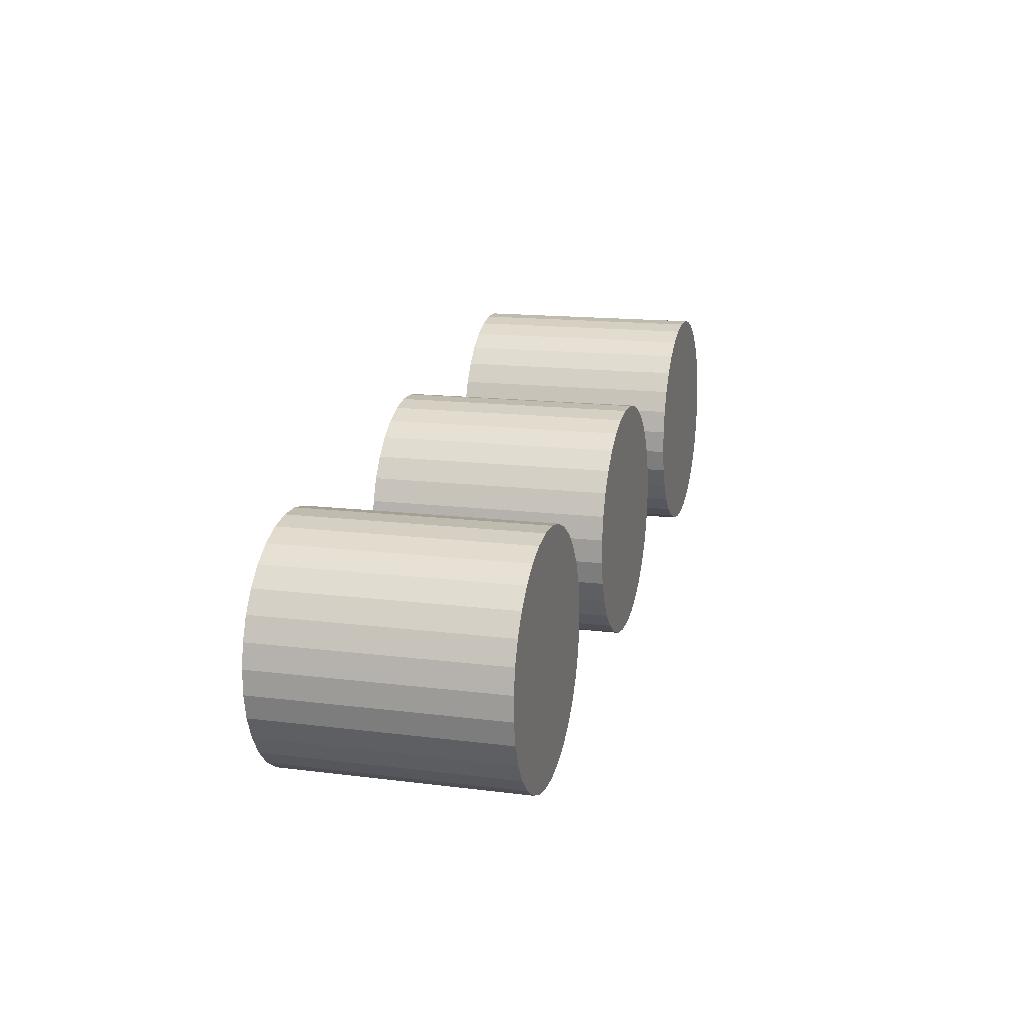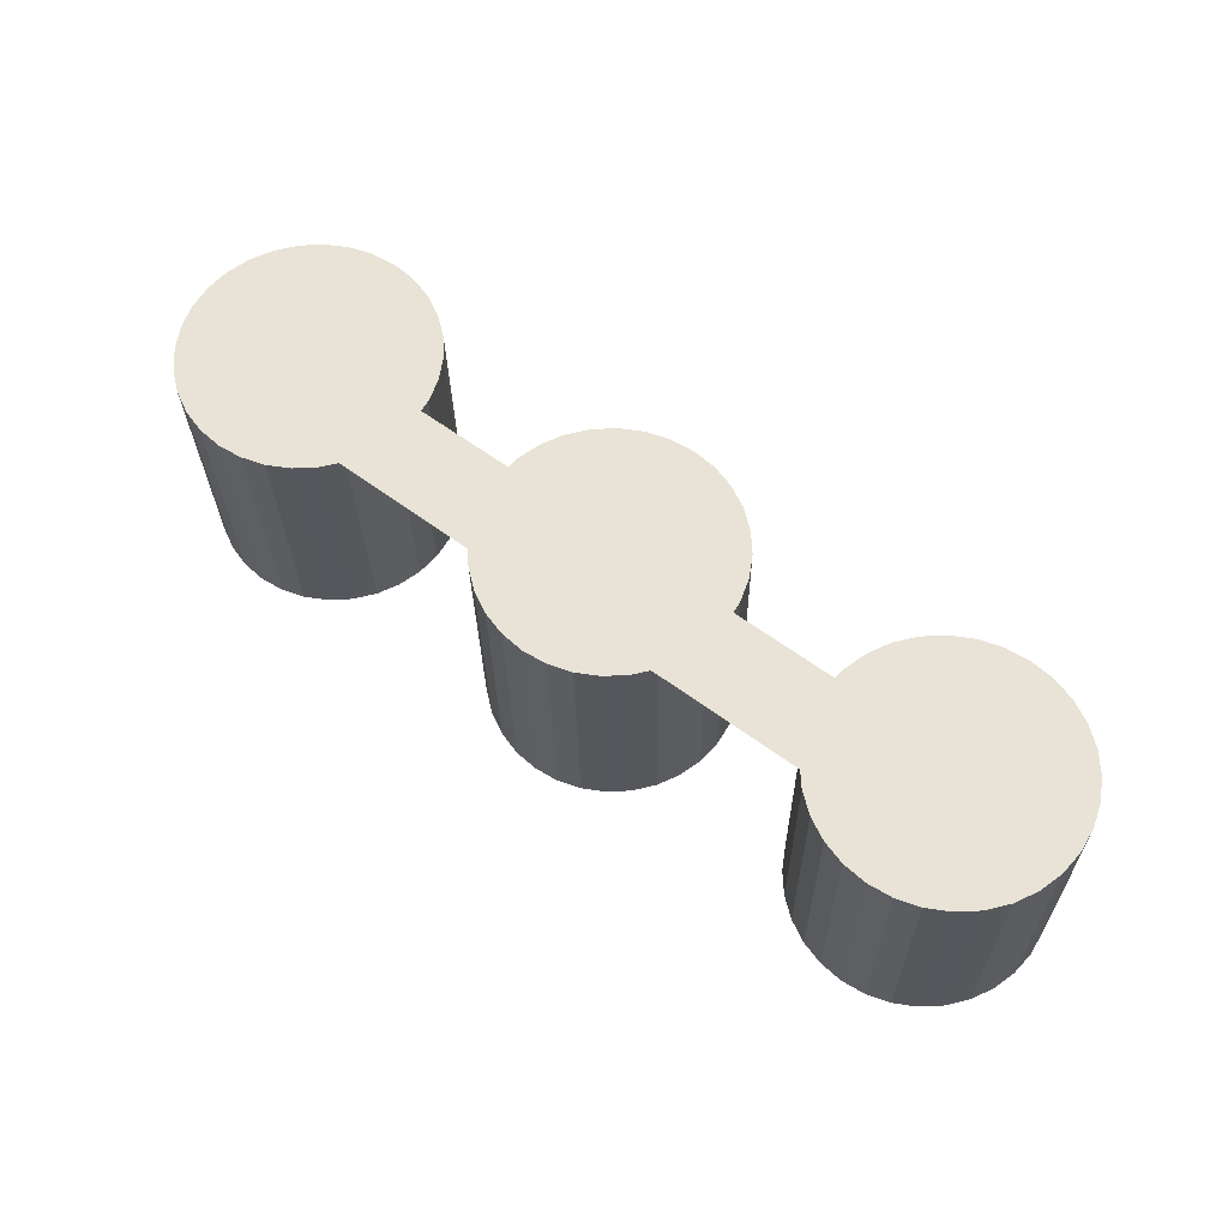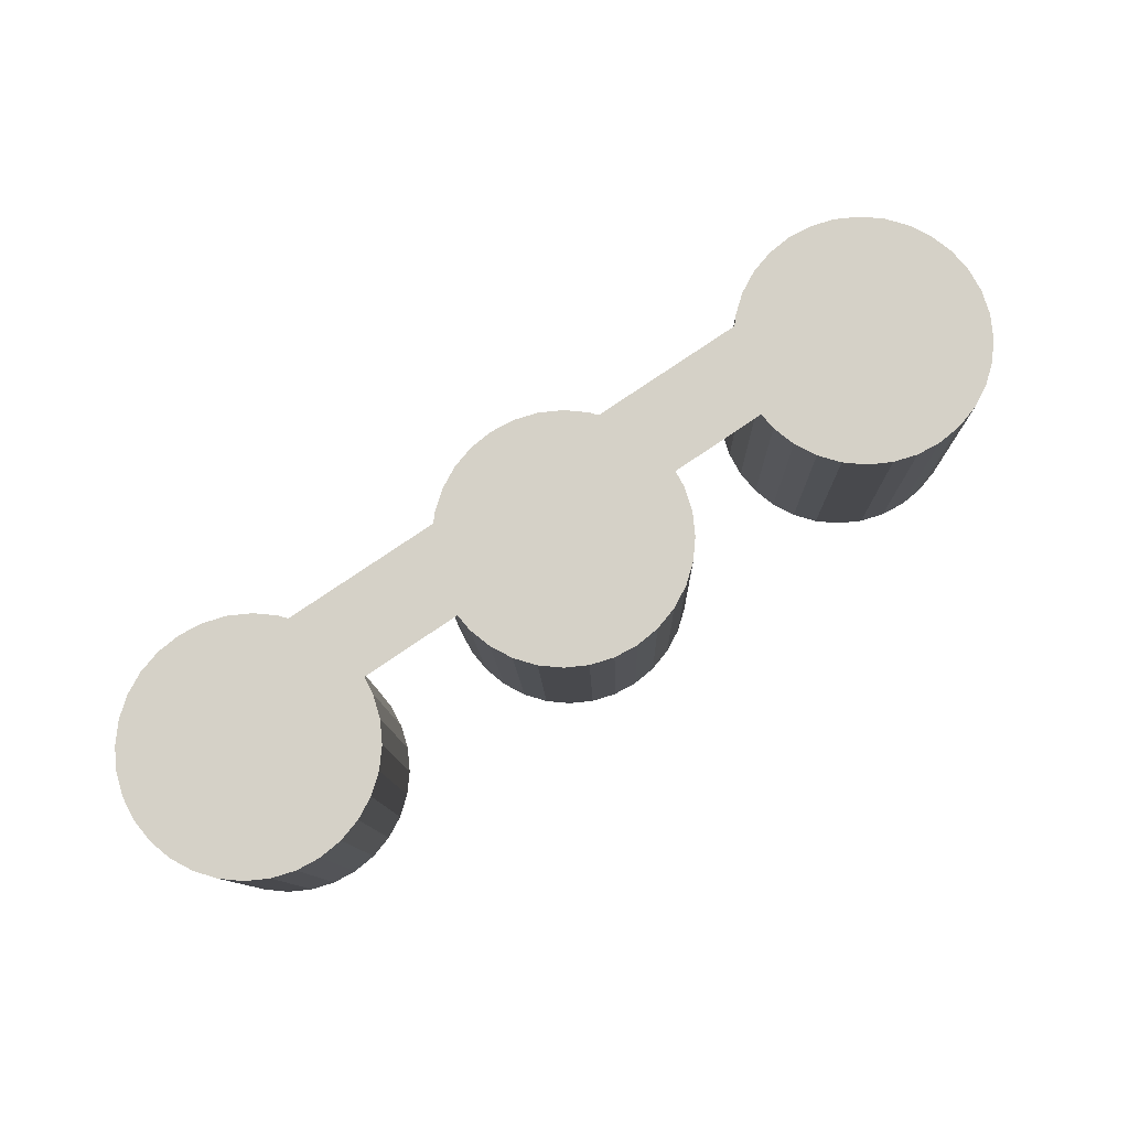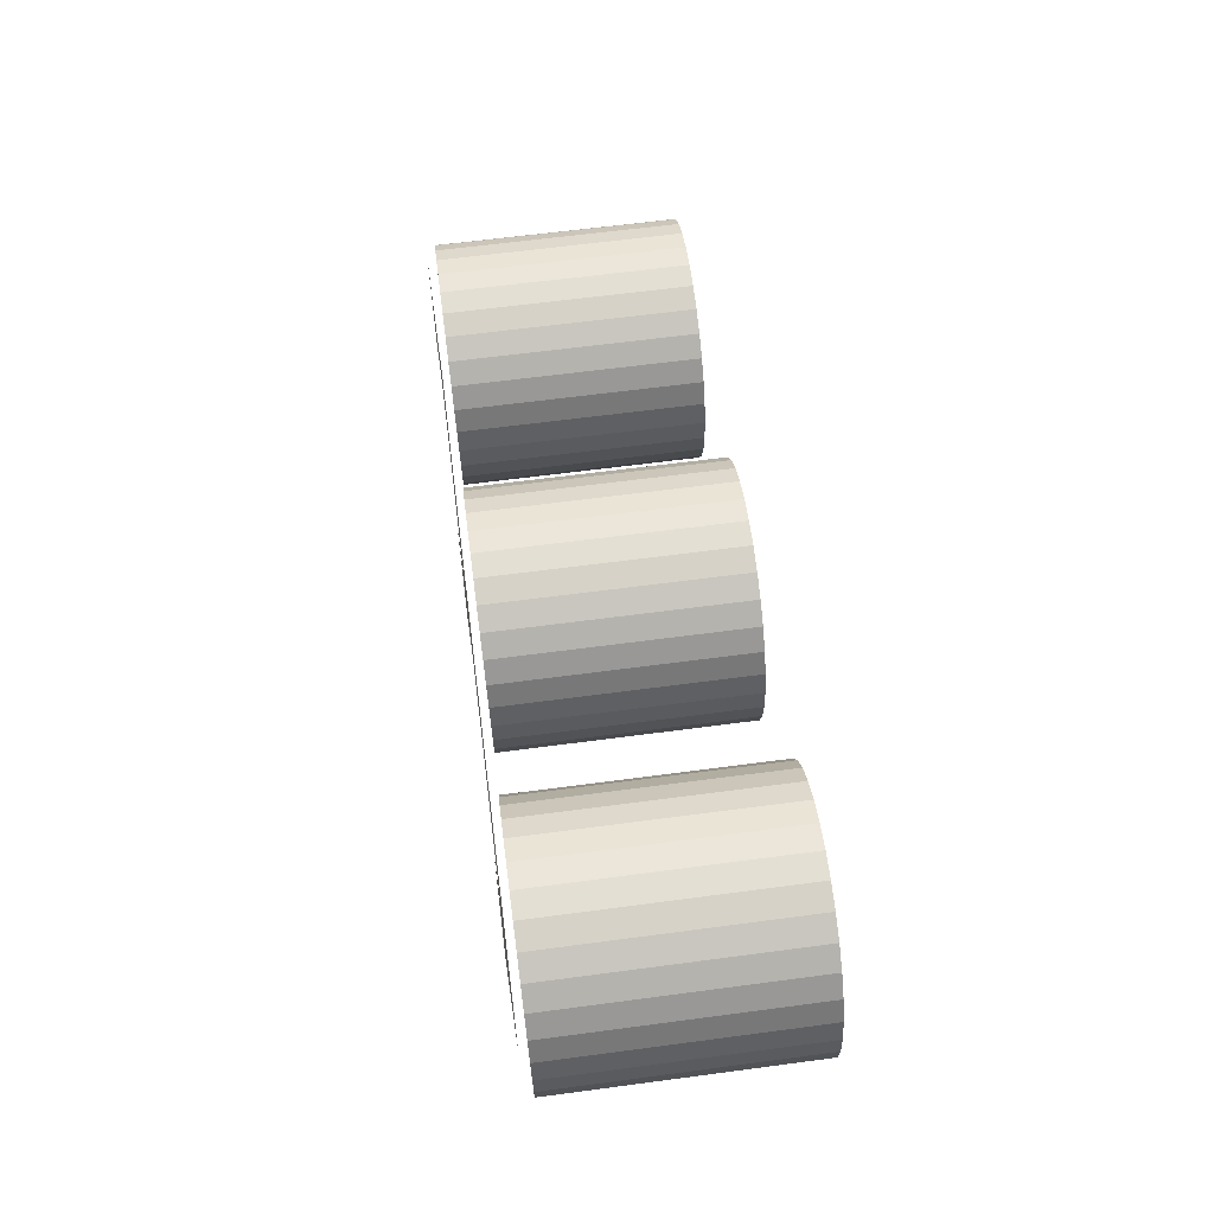
<metadata>
{"format":"obj","ext":"obj","renderer":"f3d","projection":"perspective","resolution":1024,"background":"white","views":[{"elev":22.2,"azim":-74.5,"up":"+Z"},{"elev":60.4,"azim":-142.8,"up":"+Y"},{"elev":79.6,"azim":-33.6,"up":"+Y"},{"elev":50.2,"azim":-96.8,"up":"+Z"}]}
</metadata>
<code>
o Cylinder.001_Cylinder.004_Material.002
v -0.1434 2.055 -0.01601
v 0.8382 2.07 0.1743
v 0.8565 2.064 -0.02082
v 0.7822 2.076 0.362
v 0.6905 2.081 0.5353
v 0.5669 2.085 0.6873
v 0.4159 2.087 0.8123
v 0.2434 2.089 0.9055
v 0.05611 2.089 0.9633
v -0.1389 2.088 0.9834
v -0.3341 2.085 0.9652
v -0.5219 2.082 0.9092
v -0.6952 2.077 0.8177
v -0.8473 2.072 0.6941
v -0.9723 2.066 0.5433
v -1.066 2.059 0.3709
v -1.123 2.053 0.1837
v -1.143 2.046 -0.0112
v -1.125 2.04 -0.2063
v -1.069 2.035 -0.394
v -0.9773 2.03 -0.5673
v -0.8537 2.026 -0.7193
v -0.7027 2.023 -0.8444
v -0.5302 2.022 -0.9376
v -0.3429 2.022 -0.9953
v -0.1479 2.023 -1.015
v 0.04725 2.025 -0.9972
v 0.2351 2.029 -0.9412
v 0.4084 2.033 -0.8497
v 0.5605 2.039 -0.7261
v 0.6855 2.045 -0.5753
v 0.7787 2.051 -0.4029
v 0.8365 2.058 -0.2157
g Cylinder.001_Cylinder.004_Material.002_Cylinder.001_Cylinder.004_Material.002_Material.002
f 1 2 3
f 1 4 2
f 1 5 4
f 1 6 5
f 1 7 6
f 1 8 7
f 1 9 8
f 1 10 9
f 1 11 10
f 1 12 11
f 1 13 12
f 1 14 13
f 1 15 14
f 1 16 15
f 1 17 16
f 1 18 17
f 1 19 18
f 1 20 19
f 1 21 20
f 1 22 21
f 1 23 22
f 1 24 23
f 1 25 24
f 1 26 25
f 1 27 26
f 1 28 27
f 1 29 28
f 1 30 29
f 1 31 30
f 1 32 31
f 1 33 32
f 1 3 33
o Cylinder.001_Cylinder.004_Material.001
v -0.1251 0.05643 0.04892
v 0.8748 0.06541 0.0441
v 0.8565 0.07158 0.2392
v 0.8565 2.064 -0.02082
v 0.8382 2.07 0.1743
v 0.8004 0.07717 0.4269
v 0.7822 2.076 0.362
v 0.7088 0.08196 0.6002
v 0.6905 2.081 0.5353
v 0.5851 0.08577 0.7522
v 0.5669 2.085 0.6873
v 0.4342 0.08845 0.8773
v 0.4159 2.087 0.8123
v 0.2617 0.0899 0.9705
v 0.2434 2.089 0.9055
v 0.07437 0.09007 1.028
v 0.05611 2.089 0.9633
v -0.1206 0.08894 1.048
v -0.1389 2.088 0.9834
v -0.3158 0.08656 1.03
v -0.3341 2.085 0.9652
v -0.5036 0.08303 0.9741
v -0.5219 2.082 0.9092
v -0.6769 0.07847 0.8826
v -0.6952 2.077 0.8177
v -0.829 0.07307 0.759
v -0.8473 2.072 0.6941
v -0.9541 0.06703 0.6082
v -0.9723 2.066 0.5433
v -1.047 0.06057 0.4358
v -1.066 2.059 0.3709
v -1.105 0.05397 0.2486
v -1.123 2.053 0.1837
v -1.125 0.04745 0.05373
v -1.143 2.046 -0.0112
v -1.107 0.04128 -0.1414
v -1.125 2.04 -0.2063
v -1.051 0.0357 -0.3291
v -1.069 2.035 -0.394
v -0.9591 0.03091 -0.5024
v -0.9773 2.03 -0.5673
v -0.8354 0.0271 -0.6544
v -0.8537 2.026 -0.7193
v -0.6844 0.02441 -0.7794
v -0.7027 2.023 -0.8444
v -0.512 0.02296 -0.8726
v -0.5302 2.022 -0.9376
v -0.3246 0.0228 -0.9304
v -0.3429 2.022 -0.9953
v -0.1297 0.02393 -0.9505
v -0.1479 2.023 -1.015
v 0.06551 0.0263 -0.9323
v 0.04725 2.025 -0.9972
v 0.2534 0.02984 -0.8763
v 0.2351 2.029 -0.9412
v 0.4266 0.03439 -0.7848
v 0.4084 2.033 -0.8497
v 0.5787 0.0398 -0.6612
v 0.5605 2.039 -0.7261
v 0.7038 0.04584 -0.5104
v 0.6855 2.045 -0.5753
v 0.797 0.05229 -0.338
v 0.7787 2.051 -0.4029
v 0.8547 0.0589 -0.1508
v 0.8365 2.058 -0.2157
g Cylinder.001_Cylinder.004_Material.001_Cylinder.001_Cylinder.004_Material.001_Material.001
f 34 35 36
f 35 37 38 36
f 34 36 39
f 36 38 40 39
f 34 39 41
f 39 40 42 41
f 34 41 43
f 41 42 44 43
f 34 43 45
f 43 44 46 45
f 34 45 47
f 45 46 48 47
f 34 47 49
f 47 48 50 49
f 34 49 51
f 49 50 52 51
f 34 51 53
f 51 52 54 53
f 34 53 55
f 53 54 56 55
f 34 55 57
f 55 56 58 57
f 34 57 59
f 57 58 60 59
f 34 59 61
f 59 60 62 61
f 34 61 63
f 61 62 64 63
f 34 63 65
f 63 64 66 65
f 34 65 67
f 65 66 68 67
f 34 67 69
f 67 68 70 69
f 34 69 71
f 69 70 72 71
f 34 71 73
f 71 72 74 73
f 34 73 75
f 73 74 76 75
f 34 75 77
f 75 76 78 77
f 34 77 79
f 77 78 80 79
f 34 79 81
f 79 80 82 81
f 34 81 83
f 81 82 84 83
f 34 83 85
f 83 84 86 85
f 34 85 87
f 85 86 88 87
f 34 87 89
f 87 88 90 89
f 34 89 91
f 89 90 92 91
f 34 91 93
f 91 92 94 93
f 34 93 95
f 93 94 96 95
f 34 95 97
f 95 96 98 97
f 34 97 35
f 97 98 37 35
o Cylinder.003_Cylinder.006_Material.002
v 2.643 2.08 -0.02942
v 3.625 2.095 0.1608
v 3.643 2.089 -0.03423
v 3.569 2.101 0.3486
v 3.477 2.106 0.5219
v 3.353 2.11 0.6739
v 3.202 2.112 0.7989
v 3.03 2.114 0.8921
v 2.843 2.114 0.9499
v 2.648 2.113 0.97
v 2.452 2.11 0.9518
v 2.265 2.107 0.8958
v 2.091 2.102 0.8043
v 1.939 2.097 0.6807
v 1.814 2.091 0.5299
v 1.721 2.084 0.3575
v 1.663 2.078 0.1703
v 1.643 2.071 -0.02461
v 1.661 2.065 -0.2197
v 1.718 2.06 -0.4075
v 1.809 2.055 -0.5807
v 1.933 2.051 -0.7327
v 2.084 2.048 -0.8578
v 2.256 2.047 -0.951
v 2.444 2.047 -1.009
v 2.639 2.048 -1.029
v 2.834 2.05 -1.011
v 3.022 2.054 -0.9546
v 3.195 2.058 -0.8631
v 3.347 2.064 -0.7395
v 3.472 2.07 -0.5887
v 3.565 2.076 -0.4163
v 3.623 2.083 -0.2291
g Cylinder.003_Cylinder.006_Material.002_Cylinder.003_Cylinder.006_Material.002_Material.002
f 99 100 101
f 99 102 100
f 99 103 102
f 99 104 103
f 99 105 104
f 99 106 105
f 99 107 106
f 99 108 107
f 99 109 108
f 99 110 109
f 99 111 110
f 99 112 111
f 99 113 112
f 99 114 113
f 99 115 114
f 99 116 115
f 99 117 116
f 99 118 117
f 99 119 118
f 99 120 119
f 99 121 120
f 99 122 121
f 99 123 122
f 99 124 123
f 99 125 124
f 99 126 125
f 99 127 126
f 99 128 127
f 99 129 128
f 99 130 129
f 99 131 130
f 99 101 131
o Cylinder.002_Cylinder.005_Material.001
v -2.952 0.03105 0.06251
v -1.952 0.04003 0.0577
v -1.97 0.0462 0.2528
v -1.97 2.039 -0.007226
v -1.988 2.045 0.1879
v -2.026 0.05178 0.4405
v -2.044 2.051 0.3756
v -2.118 0.05657 0.6138
v -2.136 2.055 0.5489
v -2.242 0.06038 0.7658
v -2.26 2.059 0.7009
v -2.392 0.06306 0.8909
v -2.411 2.062 0.8259
v -2.565 0.06452 0.9841
v -2.583 2.063 0.9191
v -2.752 0.06468 1.042
v -2.771 2.064 0.9769
v -2.947 0.06355 1.062
v -2.966 2.062 0.997
v -3.142 0.06118 1.044
v -3.161 2.06 0.9788
v -3.33 0.05764 0.9877
v -3.349 2.057 0.9228
v -3.504 0.05309 0.8962
v -3.522 2.052 0.8313
v -3.656 0.04768 0.7726
v -3.674 2.047 0.7077
v -3.781 0.04164 0.6218
v -3.799 2.041 0.5569
v -3.874 0.03519 0.4494
v -3.892 2.034 0.3845
v -3.932 0.02858 0.2622
v -3.95 2.027 0.1973
v -3.952 0.02207 0.06732
v -3.97 2.021 0.002395
v -3.933 0.0159 -0.1278
v -3.952 2.015 -0.1927
v -3.877 0.01031 -0.3155
v -3.896 2.009 -0.3804
v -3.786 0.005522 -0.4888
v -3.804 2.004 -0.5537
v -3.662 0.001713 -0.6408
v -3.68 2.001 -0.7057
v -3.511 -0.000969 -0.7658
v -3.529 1.998 -0.8308
v -3.339 -0.002421 -0.859
v -3.357 1.996 -0.924
v -3.151 -0.002586 -0.9168
v -3.17 1.996 -0.9817
v -2.956 -0.001459 -0.9369
v -2.975 1.997 -1.002
v -2.761 0.000918 -0.9187
v -2.779 2 -0.9836
v -2.573 0.004452 -0.8627
v -2.592 2.003 -0.9276
v -2.4 0.009009 -0.7712
v -2.418 2.008 -0.8361
v -2.248 0.01441 -0.6476
v -2.266 2.013 -0.7125
v -2.123 0.02046 -0.4968
v -2.141 2.019 -0.5617
v -2.03 0.0269 -0.3244
v -2.048 2.026 -0.3893
v -1.972 0.03351 -0.1372
v -1.99 2.032 -0.2021
g Cylinder.002_Cylinder.005_Material.001_Cylinder.002_Cylinder.005_Material.001_Material.001
f 132 133 134
f 133 135 136 134
f 132 134 137
f 134 136 138 137
f 132 137 139
f 137 138 140 139
f 132 139 141
f 139 140 142 141
f 132 141 143
f 141 142 144 143
f 132 143 145
f 143 144 146 145
f 132 145 147
f 145 146 148 147
f 132 147 149
f 147 148 150 149
f 132 149 151
f 149 150 152 151
f 132 151 153
f 151 152 154 153
f 132 153 155
f 153 154 156 155
f 132 155 157
f 155 156 158 157
f 132 157 159
f 157 158 160 159
f 132 159 161
f 159 160 162 161
f 132 161 163
f 161 162 164 163
f 132 163 165
f 163 164 166 165
f 132 165 167
f 165 166 168 167
f 132 167 169
f 167 168 170 169
f 132 169 171
f 169 170 172 171
f 132 171 173
f 171 172 174 173
f 132 173 175
f 173 174 176 175
f 132 175 177
f 175 176 178 177
f 132 177 179
f 177 178 180 179
f 132 179 181
f 179 180 182 181
f 132 181 183
f 181 182 184 183
f 132 183 185
f 183 184 186 185
f 132 185 187
f 185 186 188 187
f 132 187 189
f 187 188 190 189
f 132 189 191
f 189 190 192 191
f 132 191 193
f 191 192 194 193
f 132 193 195
f 193 194 196 195
f 132 195 133
f 195 196 135 133
o Cylinder.002_Cylinder.005_Material.002
v -2.97 2.03 -0.002415
v -1.988 2.045 0.1879
v -1.97 2.039 -0.007226
v -2.044 2.051 0.3756
v -2.136 2.055 0.5489
v -2.26 2.059 0.7009
v -2.411 2.062 0.8259
v -2.583 2.063 0.9191
v -2.771 2.064 0.9769
v -2.966 2.062 0.997
v -3.161 2.06 0.9788
v -3.349 2.057 0.9228
v -3.522 2.052 0.8313
v -3.674 2.047 0.7077
v -3.799 2.041 0.5569
v -3.892 2.034 0.3845
v -3.95 2.027 0.1973
v -3.97 2.021 0.002395
v -3.952 2.015 -0.1927
v -3.896 2.009 -0.3804
v -3.804 2.004 -0.5537
v -3.68 2.001 -0.7057
v -3.529 1.998 -0.8308
v -3.357 1.996 -0.924
v -3.17 1.996 -0.9817
v -2.975 1.997 -1.002
v -2.779 2 -0.9836
v -2.592 2.003 -0.9276
v -2.418 2.008 -0.8361
v -2.266 2.013 -0.7125
v -2.141 2.019 -0.5617
v -2.048 2.026 -0.3893
v -1.99 2.032 -0.2021
g Cylinder.002_Cylinder.005_Material.002_Cylinder.002_Cylinder.005_Material.002_Material.002
f 197 198 199
f 197 200 198
f 197 201 200
f 197 202 201
f 197 203 202
f 197 204 203
f 197 205 204
f 197 206 205
f 197 207 206
f 197 208 207
f 197 209 208
f 197 210 209
f 197 211 210
f 197 212 211
f 197 213 212
f 197 214 213
f 197 215 214
f 197 216 215
f 197 217 216
f 197 218 217
f 197 219 218
f 197 220 219
f 197 221 220
f 197 222 221
f 197 223 222
f 197 224 223
f 197 225 224
f 197 226 225
f 197 227 226
f 197 228 227
f 197 229 228
f 197 199 229
o Plane_Plane_Material.003
v 2.727 2.135 -0.6585
v 2.73 2.158 0.03422
v 3.193 2.162 0.032
v 3.19 2.139 -0.6607
v -3.438 2.08 -0.6288
v -3.435 2.102 0.06388
v -3.07 2.106 0.06212
v -3.073 2.083 -0.6306
v -2.655 2.109 0.06013
v -2.659 2.087 -0.6326
v -2.241 2.113 0.05814
v -2.244 2.091 -0.6346
v -1.827 2.117 0.05614
v -1.83 2.094 -0.6366
v -1.413 2.121 0.05415
v -1.416 2.098 -0.6385
v -0.9985 2.124 0.05216
v -1.002 2.102 -0.6405
v -0.5842 2.128 0.05017
v -0.5874 2.106 -0.6425
v -0.17 2.132 0.04817
v -0.1731 2.109 -0.6445
v 0.2443 2.136 0.04618
v 0.2411 2.113 -0.6465
v 0.6585 2.139 0.04419
v 0.6554 2.117 -0.6485
v 1.073 2.143 0.0422
v 1.07 2.12 -0.6505
v 1.487 2.147 0.0402
v 1.484 2.124 -0.6525
v 1.901 2.15 0.03821
v 1.898 2.128 -0.6545
v 2.315 2.154 0.03622
v 2.312 2.132 -0.6565
v -3.433 2.121 0.6183
v -3.067 2.124 0.6166
v -0.5817 2.146 0.6046
v -0.1675 2.15 0.6026
v 2.732 2.176 0.5887
v 3.195 2.18 0.5865
v 2.318 2.172 0.5907
v -2.653 2.128 0.6146
v 0.2468 2.154 0.6006
g Plane_Plane_Material.003_Plane_Plane_Material.003_Material.003
f 230 231 232 233
f 234 235 236 237
f 237 236 238 239
f 239 238 240 241
f 241 240 242 243
f 243 242 244 245
f 245 244 246 247
f 247 246 248 249
f 249 248 250 251
f 251 250 252 253
f 253 252 254 255
f 255 254 256 257
f 257 256 258 259
f 259 258 260 261
f 261 260 262 263
f 263 262 231 230
f 236 235 264 265
f 250 248 266 267
f 232 231 268 269
f 231 262 270 268
f 238 236 265 271
f 252 250 267 272
o Cylinder.003_Cylinder.006_Material.001
v 2.661 0.08146 0.03551
v 3.661 0.09044 0.0307
v 3.643 0.0966 0.2258
v 3.643 2.089 -0.03423
v 3.625 2.095 0.1608
v 3.587 0.1022 0.4135
v 3.569 2.101 0.3486
v 3.495 0.107 0.5868
v 3.477 2.106 0.5219
v 3.372 0.1108 0.7388
v 3.353 2.11 0.6739
v 3.221 0.1135 0.8639
v 3.202 2.112 0.7989
v 3.048 0.1149 0.9571
v 3.03 2.114 0.8921
v 2.861 0.1151 1.015
v 2.843 2.114 0.9499
v 2.666 0.114 1.035
v 2.648 2.113 0.97
v 2.471 0.1116 1.017
v 2.452 2.11 0.9518
v 2.283 0.1081 0.9607
v 2.265 2.107 0.8958
v 2.11 0.1035 0.8692
v 2.091 2.102 0.8043
v 1.957 0.09809 0.7456
v 1.939 2.097 0.6807
v 1.832 0.09205 0.5948
v 1.814 2.091 0.5299
v 1.739 0.0856 0.4224
v 1.721 2.084 0.3575
v 1.681 0.07899 0.2352
v 1.663 2.078 0.1703
v 1.661 0.07248 0.04032
v 1.643 2.071 -0.02461
v 1.68 0.06631 -0.1548
v 1.661 2.065 -0.2197
v 1.736 0.06072 -0.3425
v 1.718 2.06 -0.4075
v 1.827 0.05593 -0.5158
v 1.809 2.055 -0.5807
v 1.951 0.05212 -0.6678
v 1.933 2.051 -0.7327
v 2.102 0.04944 -0.7928
v 2.084 2.048 -0.8578
v 2.275 0.04799 -0.886
v 2.256 2.047 -0.951
v 2.462 0.04782 -0.9438
v 2.444 2.047 -1.009
v 2.657 0.04895 -0.964
v 2.639 2.048 -1.029
v 2.852 0.05133 -0.9457
v 2.834 2.05 -1.011
v 3.04 0.05486 -0.8897
v 3.022 2.054 -0.9546
v 3.213 0.05942 -0.7982
v 3.195 2.058 -0.8631
v 3.365 0.06482 -0.6746
v 3.347 2.064 -0.7395
v 3.49 0.07086 -0.5238
v 3.472 2.07 -0.5887
v 3.583 0.07731 -0.3514
v 3.565 2.076 -0.4163
v 3.641 0.08392 -0.1642
v 3.623 2.083 -0.2291
g Cylinder.003_Cylinder.006_Material.001_Cylinder.003_Cylinder.006_Material.001_Material.001
f 273 274 275
f 274 276 277 275
f 273 275 278
f 275 277 279 278
f 273 278 280
f 278 279 281 280
f 273 280 282
f 280 281 283 282
f 273 282 284
f 282 283 285 284
f 273 284 286
f 284 285 287 286
f 273 286 288
f 286 287 289 288
f 273 288 290
f 288 289 291 290
f 273 290 292
f 290 291 293 292
f 273 292 294
f 292 293 295 294
f 273 294 296
f 294 295 297 296
f 273 296 298
f 296 297 299 298
f 273 298 300
f 298 299 301 300
f 273 300 302
f 300 301 303 302
f 273 302 304
f 302 303 305 304
f 273 304 306
f 304 305 307 306
f 273 306 308
f 306 307 309 308
f 273 308 310
f 308 309 311 310
f 273 310 312
f 310 311 313 312
f 273 312 314
f 312 313 315 314
f 273 314 316
f 314 315 317 316
f 273 316 318
f 316 317 319 318
f 273 318 320
f 318 319 321 320
f 273 320 322
f 320 321 323 322
f 273 322 324
f 322 323 325 324
f 273 324 326
f 324 325 327 326
f 273 326 328
f 326 327 329 328
f 273 328 330
f 328 329 331 330
f 273 330 332
f 330 331 333 332
f 273 332 334
f 332 333 335 334
f 273 334 336
f 334 335 337 336
f 273 336 274
f 336 337 276 274

</code>
